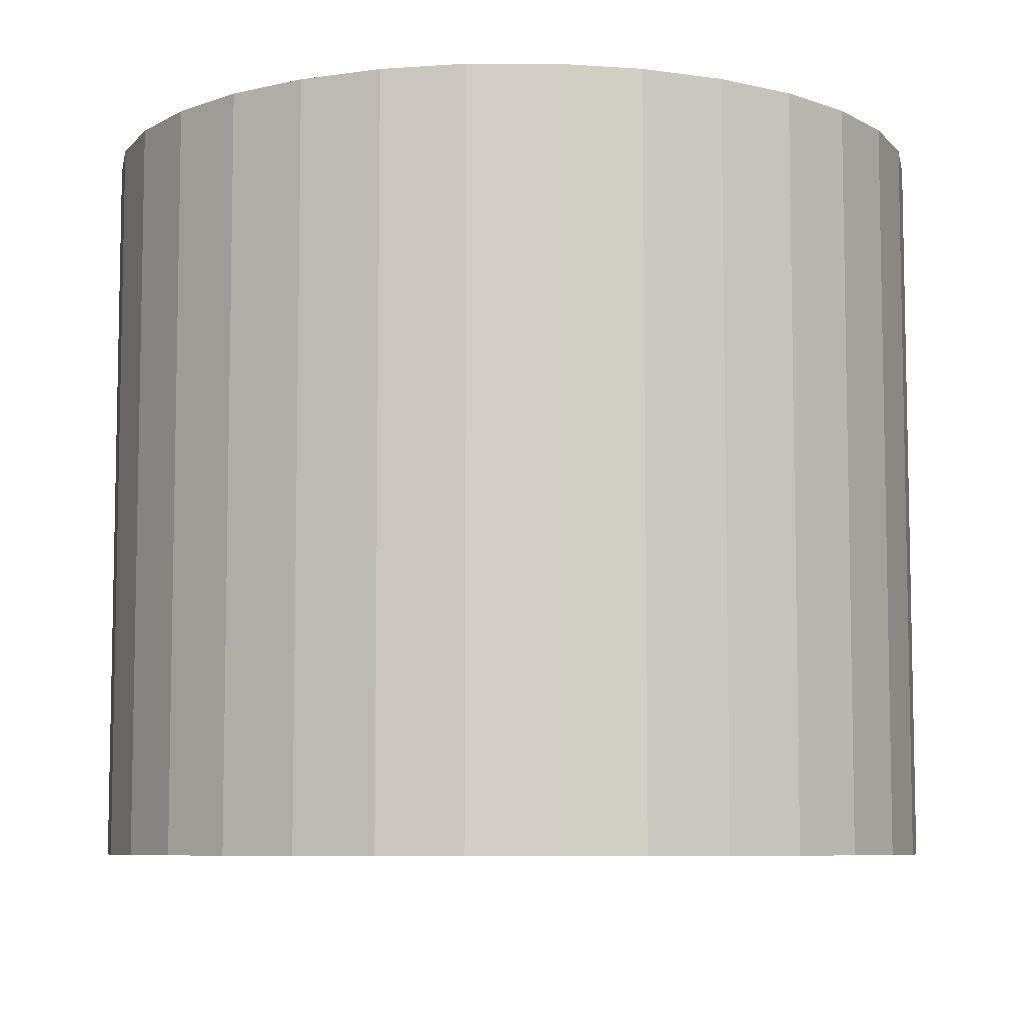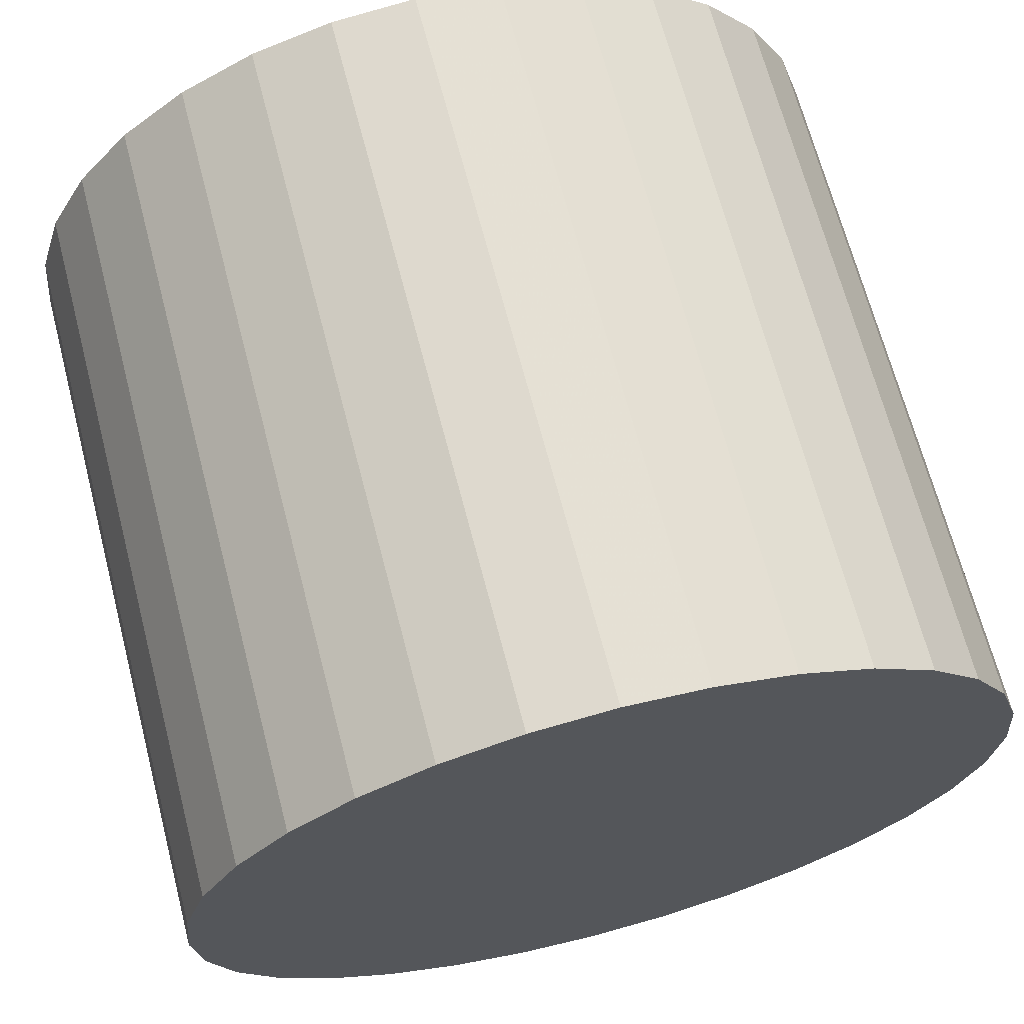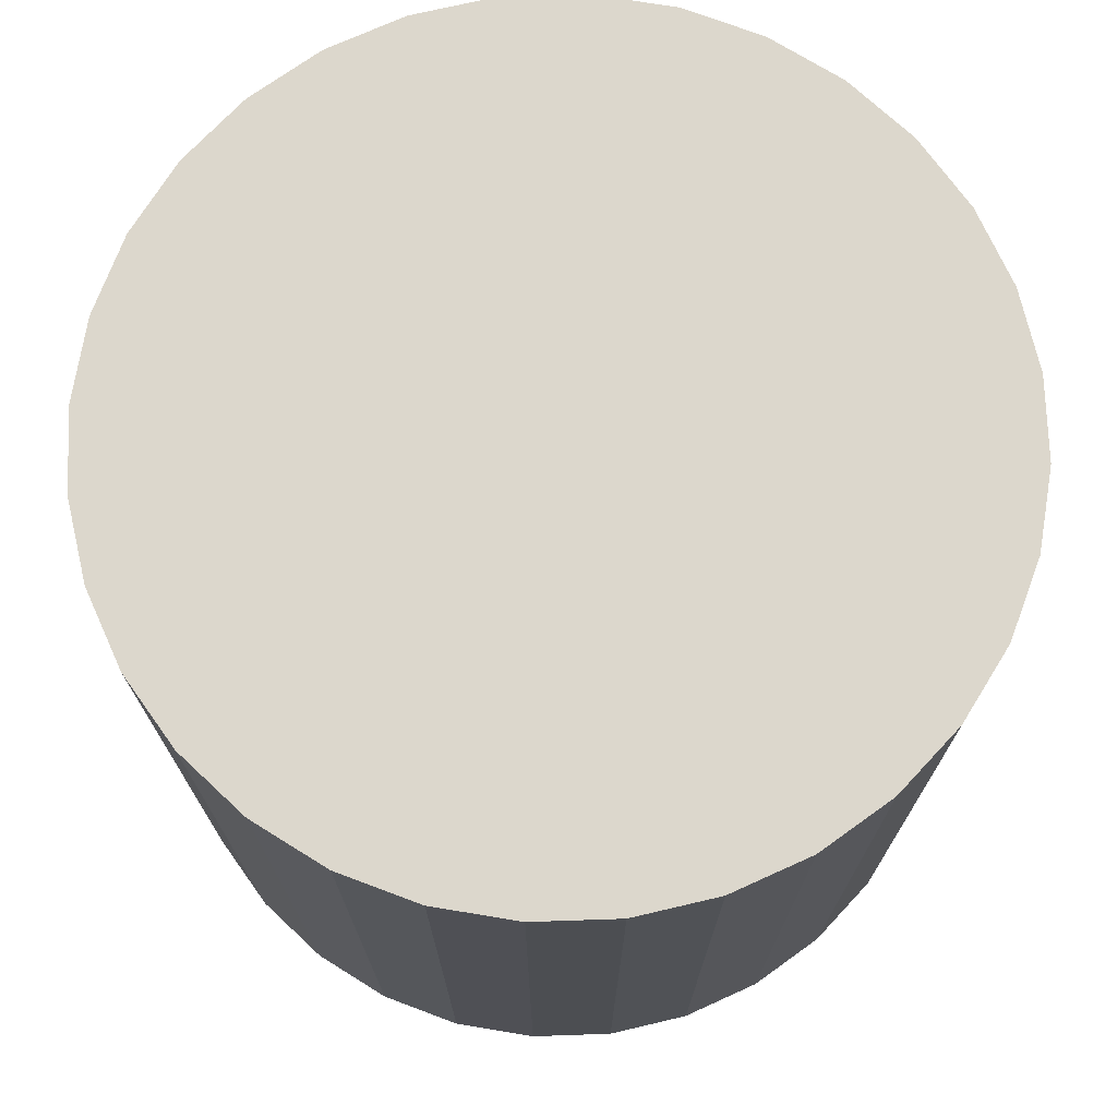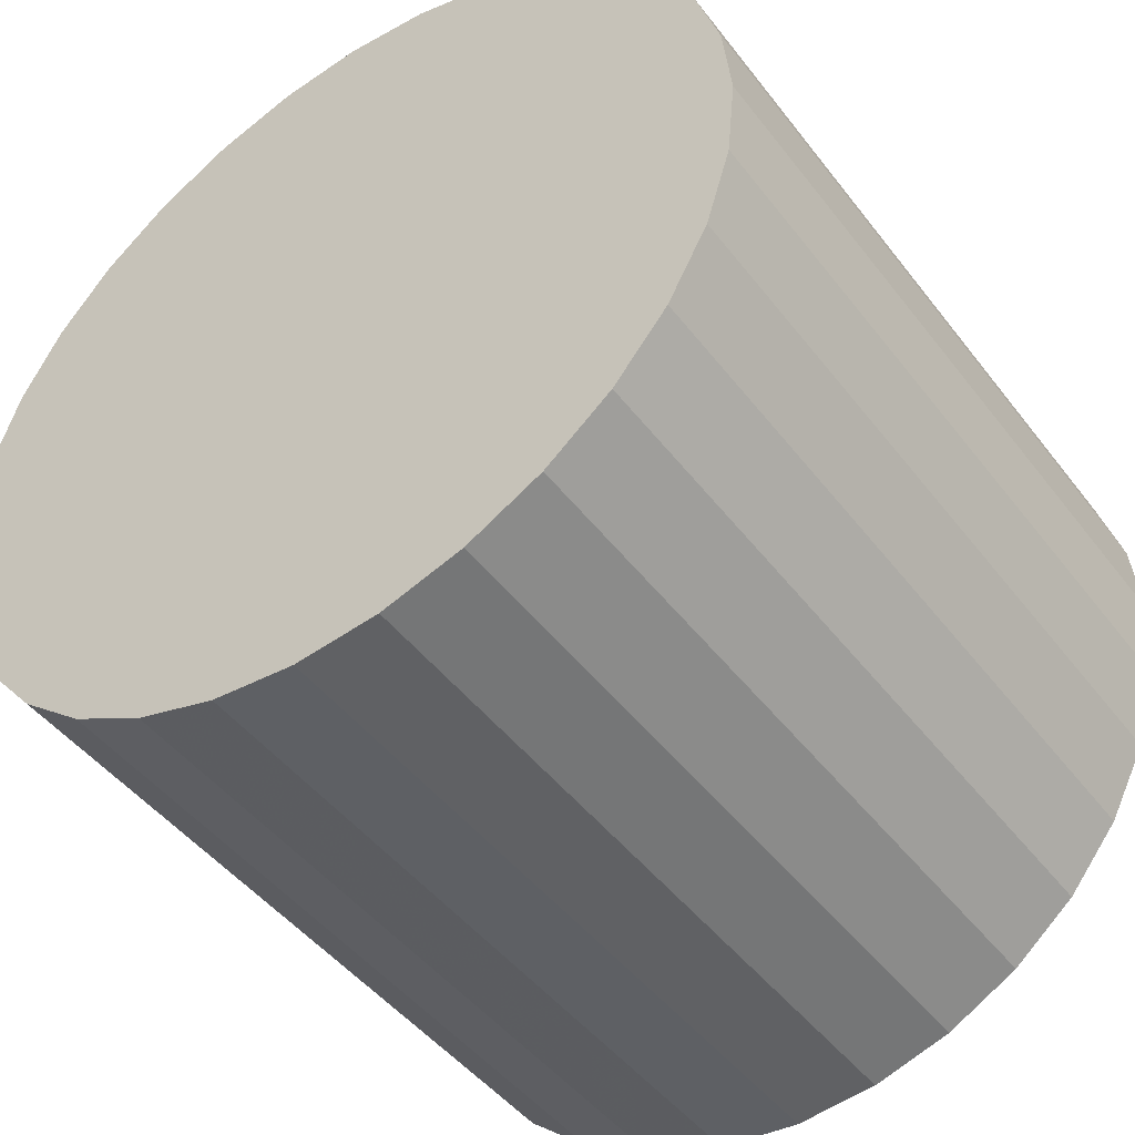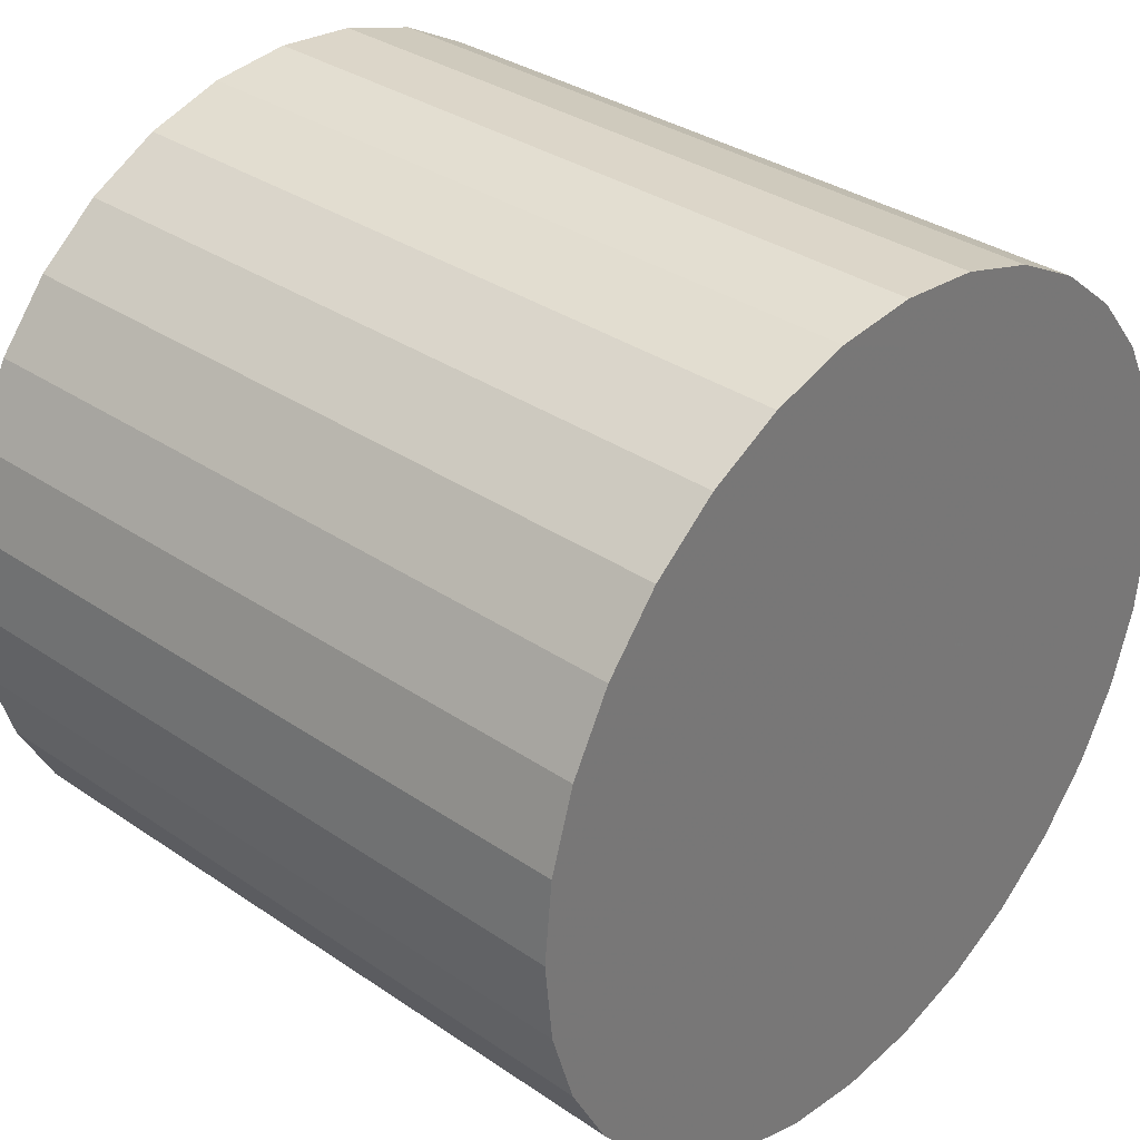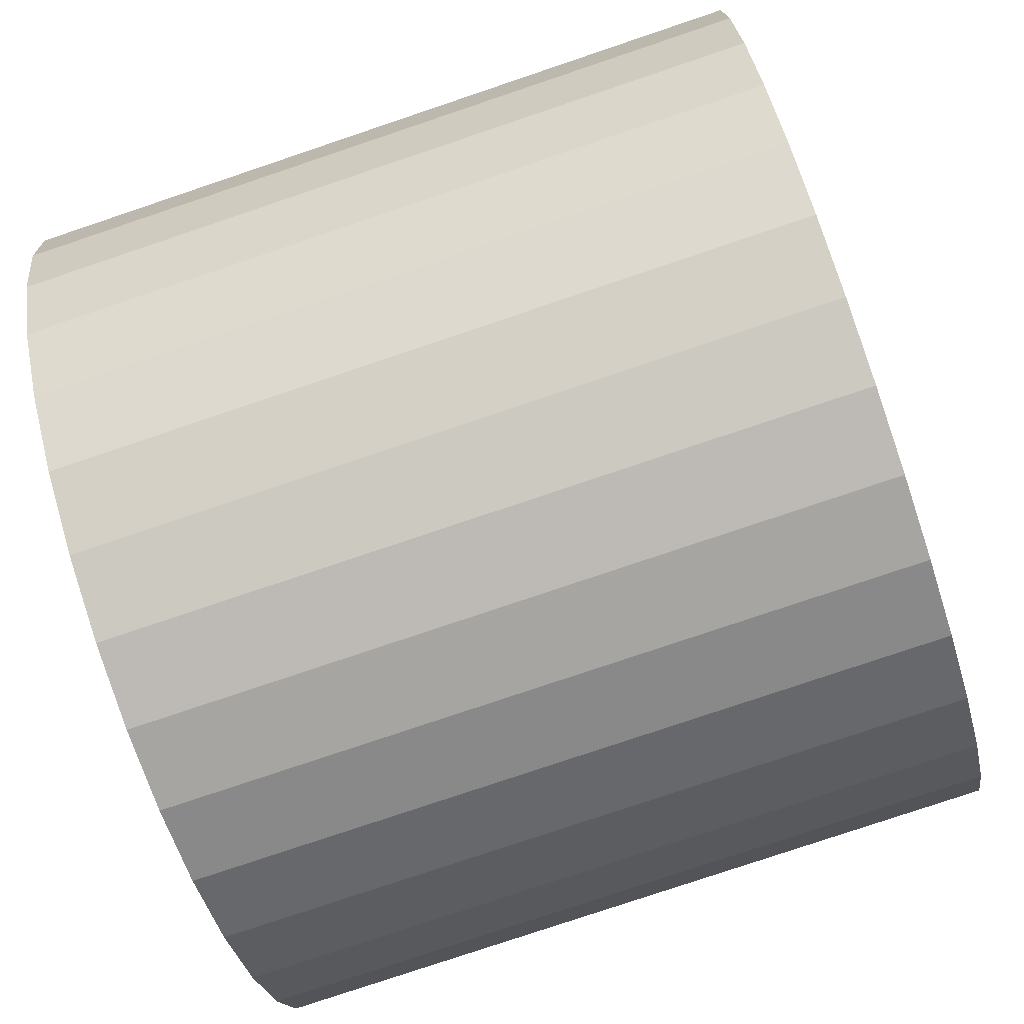
<metadata>
{"format":"obj","ext":"obj","renderer":"f3d","projection":"perspective","resolution":1024,"background":"white","views":[{"elev":-7.5,"azim":107.0,"up":"+Z"},{"elev":67.6,"azim":165.4,"up":"+Y"},{"elev":72.9,"azim":-18.8,"up":"+Z"},{"elev":-46.5,"azim":-144.8,"up":"+Y"},{"elev":33.7,"azim":-47.2,"up":"+Y"},{"elev":-78.9,"azim":108.6,"up":"+Y"}]}
</metadata>
<code>
v 0 0 -0.01823
v 0.02112 0 -0.01823
v 0.02112 0 0.01823
v 0 0 0.01823
v 0.02072 0.004121 -0.01823
v 0.02072 0.004121 0.01823
v 0.01951 0.008083 -0.01823
v 0.01951 0.008083 0.01823
v 0.01756 0.01173 -0.01823
v 0.01756 0.01173 0.01823
v 0.01494 0.01494 -0.01823
v 0.01494 0.01494 0.01823
v 0.01173 0.01756 -0.01823
v 0.01173 0.01756 0.01823
v 0.008083 0.01951 -0.01823
v 0.008083 0.01951 0.01823
v 0.004121 0.02072 -0.01823
v 0.004121 0.02072 0.01823
v 0 0.02112 -0.01823
v 0 0.02112 0.01823
v -0.004121 0.02072 -0.01823
v -0.004121 0.02072 0.01823
v -0.008083 0.01951 -0.01823
v -0.008083 0.01951 0.01823
v -0.01173 0.01756 -0.01823
v -0.01173 0.01756 0.01823
v -0.01494 0.01494 -0.01823
v -0.01494 0.01494 0.01823
v -0.01756 0.01173 -0.01823
v -0.01756 0.01173 0.01823
v -0.01951 0.008083 -0.01823
v -0.01951 0.008083 0.01823
v -0.02072 0.004121 -0.01823
v -0.02072 0.004121 0.01823
v -0.02112 0 -0.01823
v -0.02112 0 0.01823
v -0.02072 -0.004121 -0.01823
v -0.02072 -0.004121 0.01823
v -0.01951 -0.008083 -0.01823
v -0.01951 -0.008083 0.01823
v -0.01756 -0.01173 -0.01823
v -0.01756 -0.01173 0.01823
v -0.01494 -0.01494 -0.01823
v -0.01494 -0.01494 0.01823
v -0.01173 -0.01756 -0.01823
v -0.01173 -0.01756 0.01823
v -0.008083 -0.01951 -0.01823
v -0.008083 -0.01951 0.01823
v -0.004121 -0.02072 -0.01823
v -0.004121 -0.02072 0.01823
v -0 -0.02112 -0.01823
v -0 -0.02112 0.01823
v 0.004121 -0.02072 -0.01823
v 0.004121 -0.02072 0.01823
v 0.008083 -0.01951 -0.01823
v 0.008083 -0.01951 0.01823
v 0.01173 -0.01756 -0.01823
v 0.01173 -0.01756 0.01823
v 0.01494 -0.01494 -0.01823
v 0.01494 -0.01494 0.01823
v 0.01756 -0.01173 -0.01823
v 0.01756 -0.01173 0.01823
v 0.01951 -0.008083 -0.01823
v 0.01951 -0.008083 0.01823
v 0.02072 -0.004121 -0.01823
v 0.02072 -0.004121 0.01823
f 2 1 5
f 2 5 3
f 3 5 6
f 3 6 4
f 5 1 7
f 5 7 6
f 6 7 8
f 6 8 4
f 7 1 9
f 7 9 8
f 8 9 10
f 8 10 4
f 9 1 11
f 9 11 10
f 10 11 12
f 10 12 4
f 11 1 13
f 11 13 12
f 12 13 14
f 12 14 4
f 13 1 15
f 13 15 14
f 14 15 16
f 14 16 4
f 15 1 17
f 15 17 16
f 16 17 18
f 16 18 4
f 17 1 19
f 17 19 18
f 18 19 20
f 18 20 4
f 19 1 21
f 19 21 20
f 20 21 22
f 20 22 4
f 21 1 23
f 21 23 22
f 22 23 24
f 22 24 4
f 23 1 25
f 23 25 24
f 24 25 26
f 24 26 4
f 25 1 27
f 25 27 26
f 26 27 28
f 26 28 4
f 27 1 29
f 27 29 28
f 28 29 30
f 28 30 4
f 29 1 31
f 29 31 30
f 30 31 32
f 30 32 4
f 31 1 33
f 31 33 32
f 32 33 34
f 32 34 4
f 33 1 35
f 33 35 34
f 34 35 36
f 34 36 4
f 35 1 37
f 35 37 36
f 36 37 38
f 36 38 4
f 37 1 39
f 37 39 38
f 38 39 40
f 38 40 4
f 39 1 41
f 39 41 40
f 40 41 42
f 40 42 4
f 41 1 43
f 41 43 42
f 42 43 44
f 42 44 4
f 43 1 45
f 43 45 44
f 44 45 46
f 44 46 4
f 45 1 47
f 45 47 46
f 46 47 48
f 46 48 4
f 47 1 49
f 47 49 48
f 48 49 50
f 48 50 4
f 49 1 51
f 49 51 50
f 50 51 52
f 50 52 4
f 51 1 53
f 51 53 52
f 52 53 54
f 52 54 4
f 53 1 55
f 53 55 54
f 54 55 56
f 54 56 4
f 55 1 57
f 55 57 56
f 56 57 58
f 56 58 4
f 57 1 59
f 57 59 58
f 58 59 60
f 58 60 4
f 59 1 61
f 59 61 60
f 60 61 62
f 60 62 4
f 61 1 63
f 61 63 62
f 62 63 64
f 62 64 4
f 63 1 65
f 63 65 64
f 64 65 66
f 64 66 4
f 65 1 2
f 65 2 66
f 66 2 3
f 66 3 4

</code>
